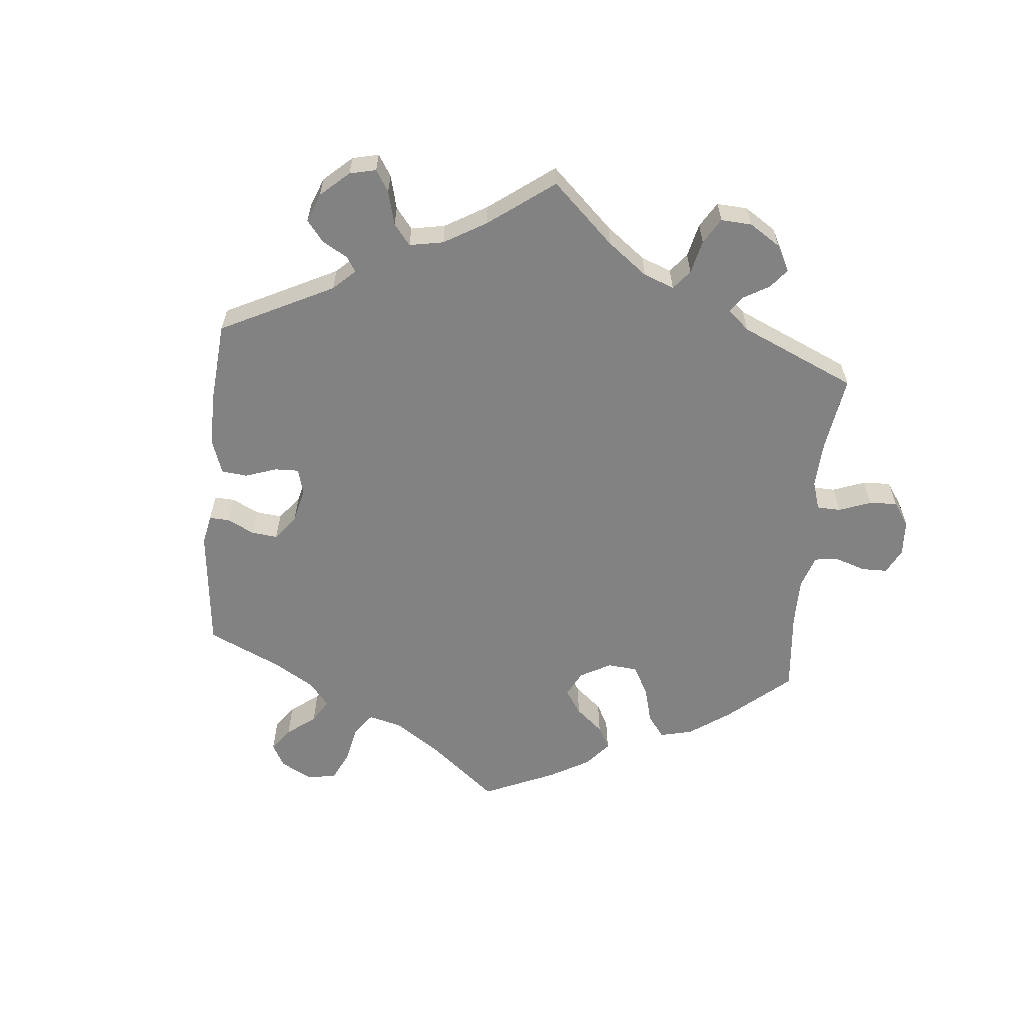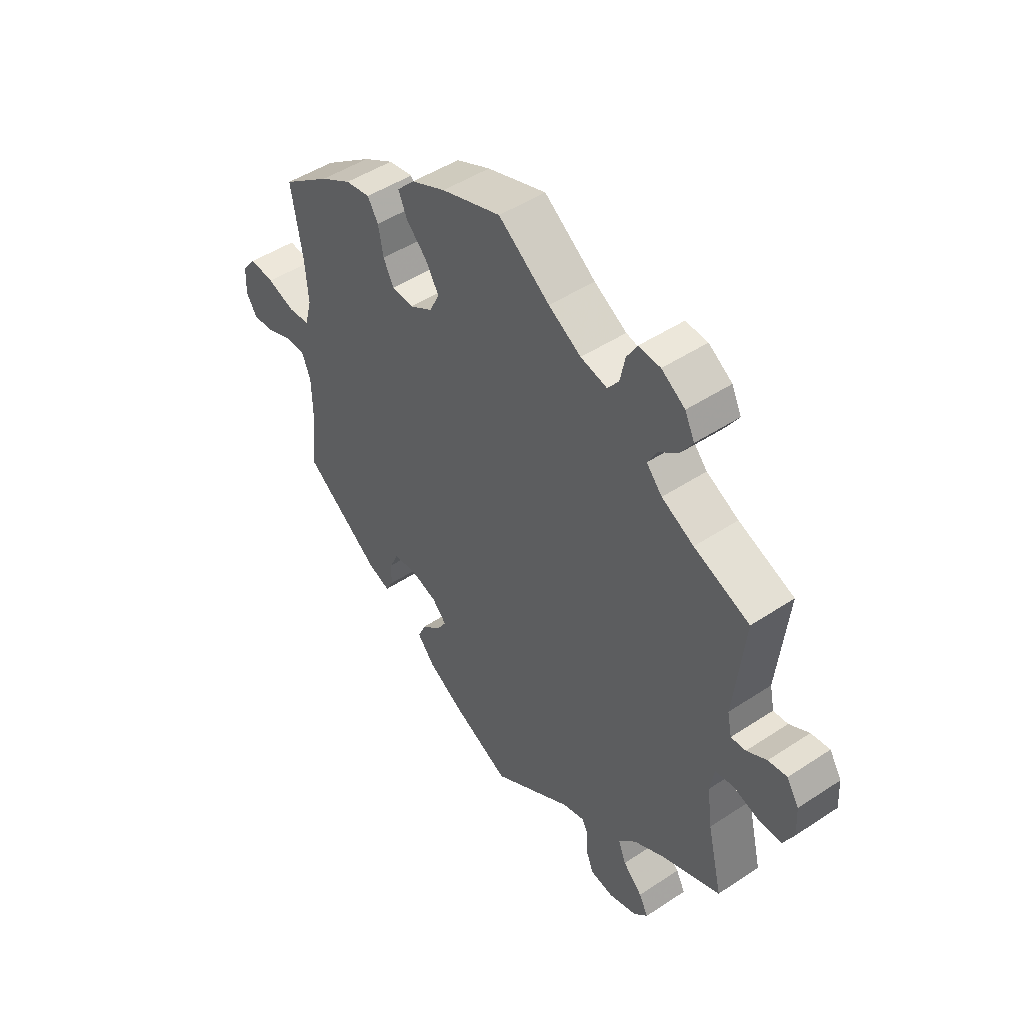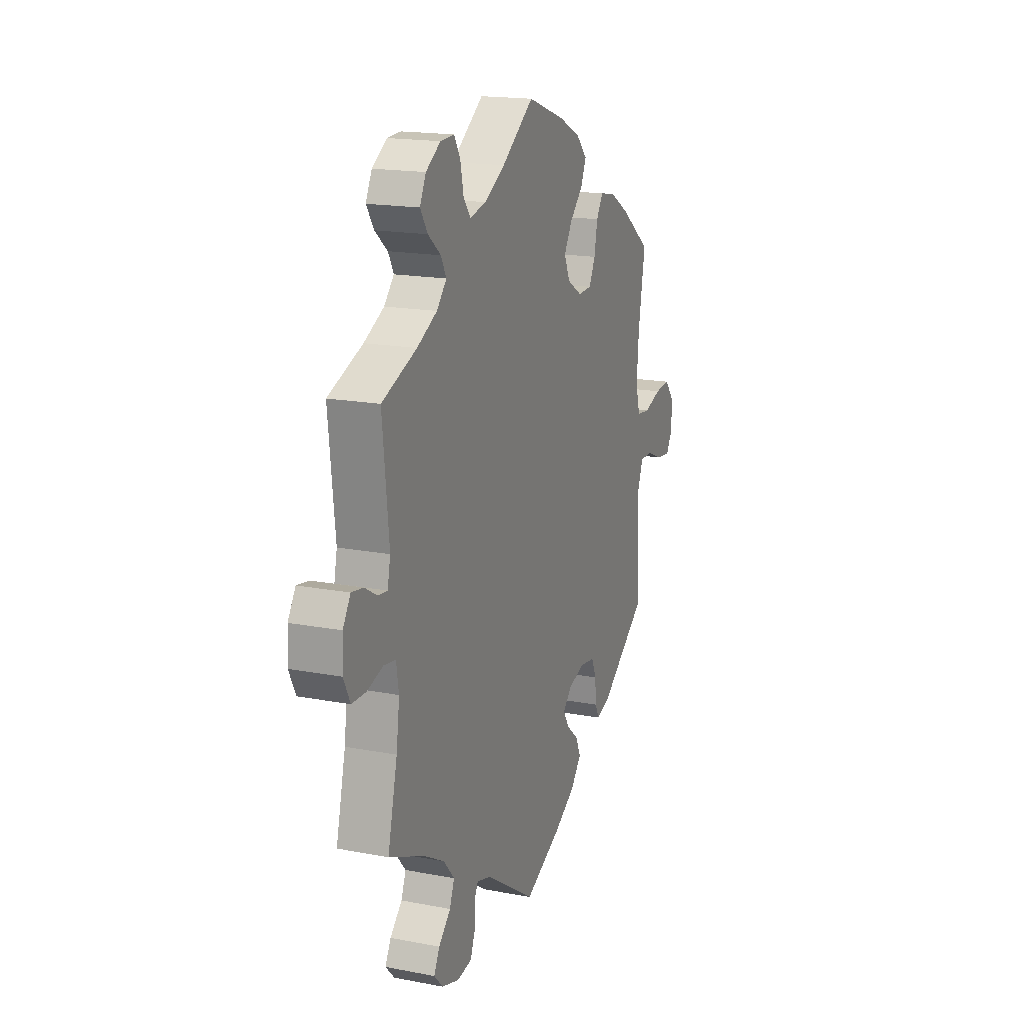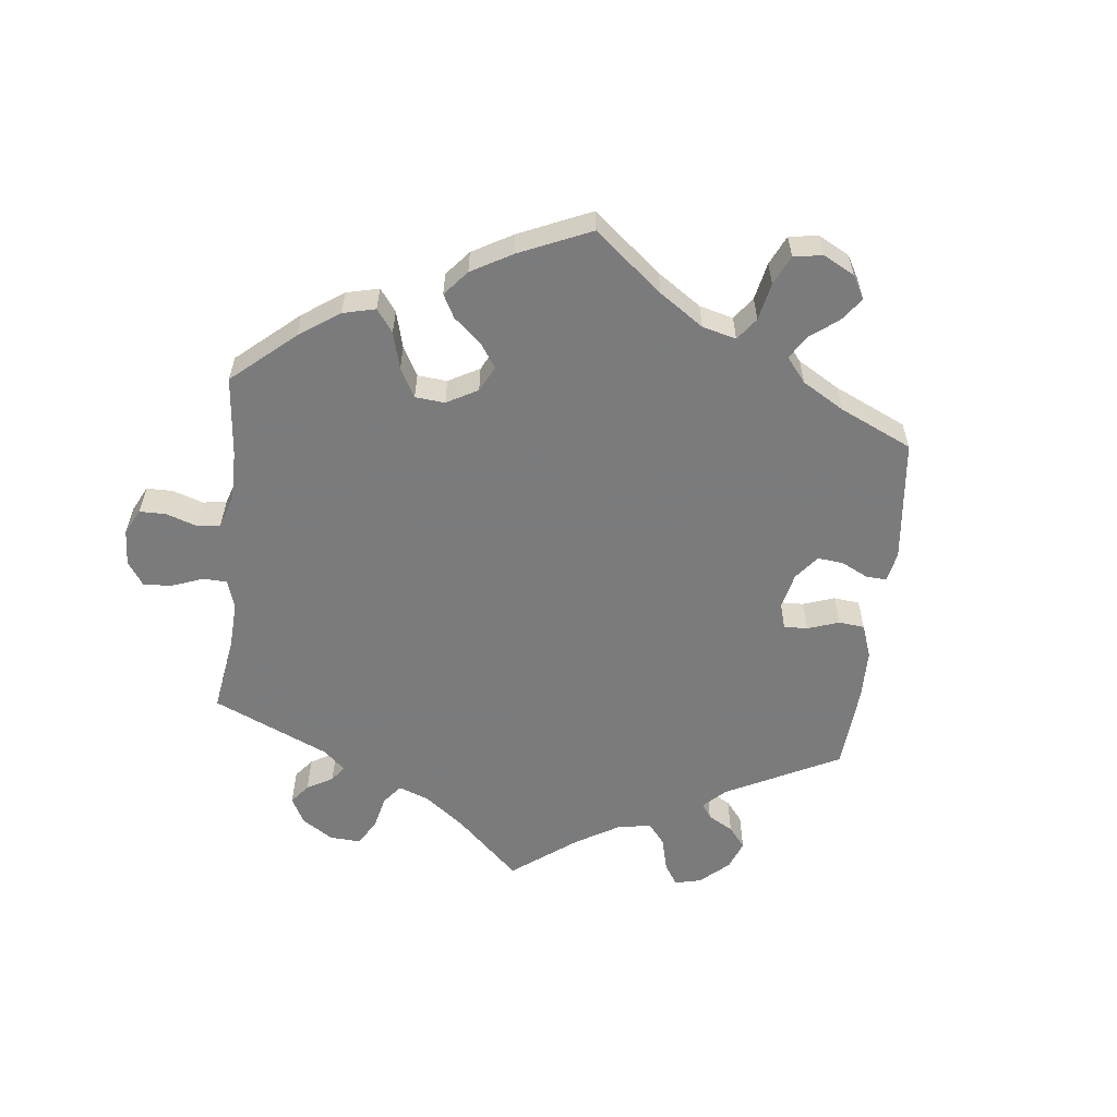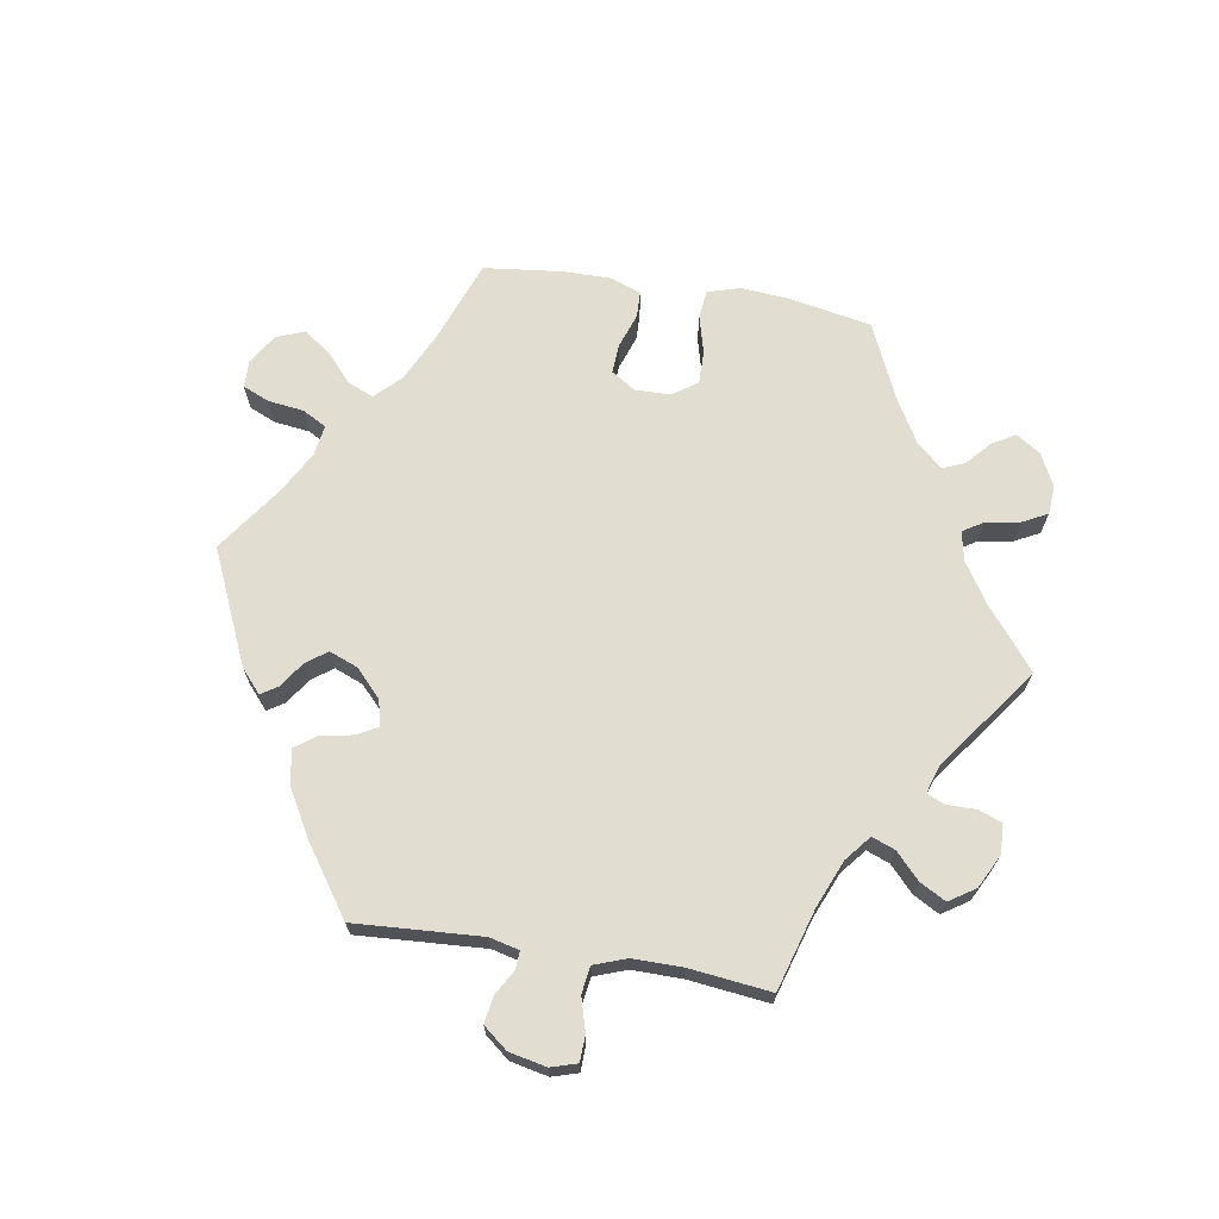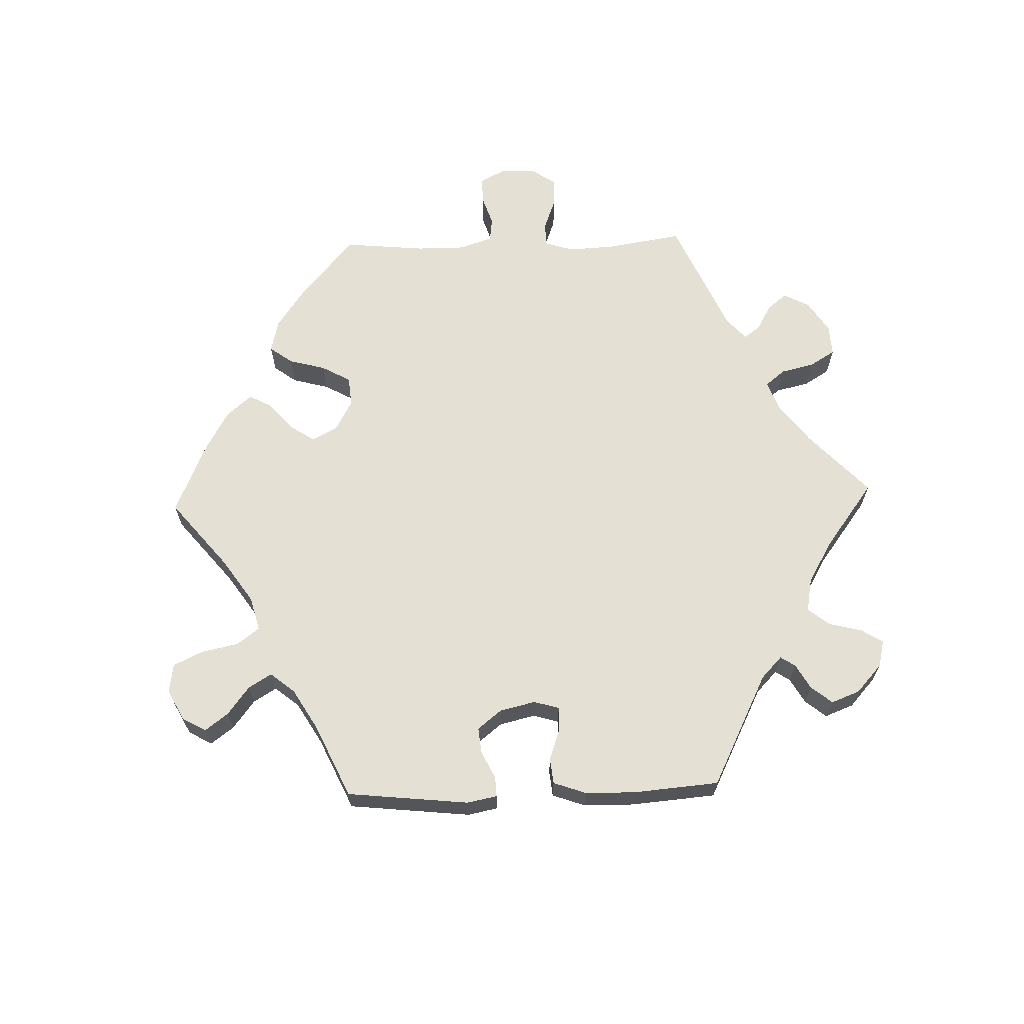
<metadata>
{"format":"obj","ext":"obj","renderer":"f3d","projection":"perspective","resolution":1024,"background":"white","views":[{"elev":-60.7,"azim":-125.5,"up":"+Y"},{"elev":48.1,"azim":-126.5,"up":"+Z"},{"elev":17.5,"azim":-69.2,"up":"+Z"},{"elev":-58.4,"azim":53.6,"up":"+Y"},{"elev":68.9,"azim":-140.6,"up":"+Y"},{"elev":65.9,"azim":148.2,"up":"+Y"}]}
</metadata>
<code>
v 0.349 0.07 -0.399
v 0.305 0.07 -0.414
v 0.291 0.07 -0.387
v 0.288 0.07 -0.341
v 0.272 0.07 -0.305
v 0.226 0.07 -0.298
v 0.173 0.07 -0.314
v 0.145 0.07 -0.343
v 0.164 0.07 -0.374
v 0.202 0.07 -0.407
v 0.218 0.07 -0.443
v 0.183 0.07 -0.484
v 0.117 0.07 -0.523
v 0 0.07 -0.578
v -0.16 0.07 -0.472
v -0.204 0.07 -0.459
v -0.216 0.07 -0.483
v -0.216 0.07 -0.527
v -0.231 0.07 -0.565
v -0.277 0.07 -0.572
v -0.332 0.07 -0.554
v -0.36 0.07 -0.524
v -0.342 0.07 -0.49
v -0.304 0.07 -0.453
v -0.289 0.07 -0.415
v -0.323 0.07 -0.375
v -0.388 0.07 -0.338
v -0.501 0.07 -0.289
v -0.471 0.07 -0.164
v -0.461 0.07 -0.089
v -0.469 0.07 -0.04
v -0.506 0.07 -0.034
v -0.556 0.07 -0.049
v -0.601 0.07 -0.048
v -0.622 0.07 -0.006
v -0.619 0.07 0.05
v -0.595 0.07 0.088
v -0.558 0.07 0.082
v -0.519 0.07 0.059
v -0.49 0.07 0.056
v -0.481 0.07 0.099
v -0.501 0.07 0.289
v -0.392 0.07 0.331
v -0.329 0.07 0.363
v -0.298 0.07 0.397
v -0.315 0.07 0.429
v -0.355 0.07 0.462
v -0.378 0.07 0.498
v -0.359 0.07 0.537
v -0.313 0.07 0.567
v -0.27 0.07 0.569
v -0.25 0.07 0.535
v -0.24 0.07 0.487
v -0.218 0.07 0.458
v -0.166 0.07 0.469
v -0.102 0.07 0.506
v -0.001 0.07 0.578
v 0.116 0.07 0.537
v 0.184 0.07 0.505
v 0.219 0.07 0.468
v 0.202 0.07 0.429
v 0.161 0.07 0.388
v 0.135 0.07 0.345
v 0.154 0.07 0.304
v 0.2 0.07 0.276
v 0.243 0.07 0.278
v 0.263 0.07 0.318
v 0.273 0.07 0.371
v 0.294 0.07 0.405
v 0.343 0.07 0.396
v 0.404 0.07 0.36
v 0.5 0.07 0.289
v 0.478 0.07 0.158
v 0.472 0.07 0.078
v 0.486 0.07 0.027
v 0.528 0.07 0.022
v 0.583 0.07 0.04
v 0.632 0.07 0.044
v 0.66 0.07 0.009
v 0.662 0.07 -0.044
v 0.641 0.07 -0.079
v 0.598 0.07 -0.074
v 0.548 0.07 -0.053
v 0.507 0.07 -0.052
v 0.49 0.07 -0.096
v 0.489 0.07 -0.169
v 0.5 0.07 -0.289
v 0.349 0 -0.399
v 0.305 0 -0.414
v 0.291 0 -0.387
v 0.288 0 -0.341
v 0.272 0 -0.305
v 0.226 0 -0.298
v 0.173 0 -0.314
v 0.145 0 -0.343
v 0.164 0 -0.374
v 0.202 0 -0.407
v 0.218 0 -0.443
v 0.183 0 -0.484
v 0.117 0 -0.523
v 0 0 -0.578
v -0.16 0 -0.472
v -0.204 0 -0.459
v -0.216 0 -0.483
v -0.216 0 -0.527
v -0.231 0 -0.565
v -0.277 0 -0.572
v -0.332 0 -0.554
v -0.36 0 -0.524
v -0.342 0 -0.49
v -0.304 0 -0.453
v -0.289 0 -0.415
v -0.323 0 -0.375
v -0.388 0 -0.338
v -0.501 0 -0.289
v -0.471 0 -0.164
v -0.461 0 -0.089
v -0.469 0 -0.04
v -0.506 0 -0.034
v -0.556 0 -0.049
v -0.601 0 -0.048
v -0.622 0 -0.006
v -0.619 0 0.05
v -0.595 0 0.088
v -0.558 0 0.082
v -0.519 0 0.059
v -0.49 0 0.056
v -0.481 0 0.099
v -0.501 0 0.289
v -0.392 0 0.331
v -0.329 0 0.363
v -0.298 0 0.397
v -0.315 0 0.429
v -0.355 0 0.462
v -0.378 0 0.498
v -0.359 0 0.537
v -0.313 0 0.567
v -0.27 0 0.569
v -0.25 0 0.535
v -0.24 0 0.487
v -0.218 0 0.458
v -0.166 0 0.469
v -0.102 0 0.506
v -0.001 0 0.578
v 0.116 0 0.537
v 0.184 0 0.505
v 0.219 0 0.468
v 0.202 0 0.429
v 0.161 0 0.388
v 0.135 0 0.345
v 0.154 0 0.304
v 0.2 0 0.276
v 0.243 0 0.278
v 0.263 0 0.318
v 0.273 0 0.371
v 0.294 0 0.405
v 0.343 0 0.396
v 0.404 0 0.36
v 0.5 0 0.289
v 0.478 0 0.158
v 0.472 0 0.078
v 0.486 0 0.027
v 0.528 0 0.022
v 0.583 0 0.04
v 0.632 0 0.044
v 0.66 0 0.009
v 0.662 0 -0.044
v 0.641 0 -0.079
v 0.598 0 -0.074
v 0.548 0 -0.053
v 0.507 0 -0.052
v 0.49 0 -0.096
v 0.489 0 -0.169
v 0.5 0 -0.289
f 86 87 1 2
f 85 86 2 3
f 84 85 3 4
f 80 81 82 83
f 80 83 84
f 79 80 84
f 76 77 78 79
f 76 79 84
f 75 76 84 4
f 70 71 72 73
f 70 73 74
f 67 68 69 70
f 66 67 70 74
f 65 66 74 75
f 59 60 61 62
f 59 62 63
f 56 57 58 59
f 55 56 59 63
f 54 55 63 64
f 50 51 52 53
f 50 53 54
f 49 50 54
f 46 47 48 49
f 45 46 49 54
f 44 45 54 64
f 41 42 43
f 40 41 43 44
f 36 37 38 39
f 36 39 40
f 35 36 40
f 32 33 34 35
f 31 32 35 40
f 27 28 29
f 26 27 29 30
f 25 26 30 31
f 21 22 23 24
f 21 24 25
f 20 21 25
f 17 18 19 20
f 16 17 20 25
f 15 16 25 31
f 9 10 11 12
f 8 9 12 13
f 65 75 4 5
f 64 65 5 6
f 44 64 6 7
f 40 44 7 8
f 14 15 31 40
f 8 13 14 40
f 89 88 174 173
f 90 89 173 172
f 91 90 172 171
f 170 169 168 167
f 171 170 167
f 171 167 166
f 166 165 164 163
f 171 166 163
f 91 171 163 162
f 160 159 158 157
f 161 160 157
f 157 156 155 154
f 161 157 154 153
f 162 161 153 152
f 149 148 147 146
f 150 149 146
f 146 145 144 143
f 150 146 143 142
f 151 150 142 141
f 140 139 138 137
f 141 140 137
f 141 137 136
f 136 135 134 133
f 141 136 133 132
f 151 141 132 131
f 130 129 128
f 131 130 128 127
f 126 125 124 123
f 127 126 123
f 127 123 122
f 122 121 120 119
f 127 122 119 118
f 116 115 114
f 117 116 114 113
f 118 117 113 112
f 111 110 109 108
f 112 111 108
f 112 108 107
f 107 106 105 104
f 112 107 104 103
f 118 112 103 102
f 99 98 97 96
f 100 99 96 95
f 92 91 162 152
f 93 92 152 151
f 94 93 151 131
f 95 94 131 127
f 127 118 102 101
f 127 101 100 95
f 1 88 89 2
f 2 89 90 3
f 3 90 91 4
f 4 91 92 5
f 5 92 93 6
f 6 93 94 7
f 7 94 95 8
f 8 95 96 9
f 9 96 97 10
f 10 97 98 11
f 11 98 99 12
f 12 99 100 13
f 13 100 101 14
f 14 101 102 15
f 15 102 103 16
f 16 103 104 17
f 17 104 105 18
f 18 105 106 19
f 19 106 107 20
f 20 107 108 21
f 21 108 109 22
f 22 109 110 23
f 23 110 111 24
f 24 111 112 25
f 25 112 113 26
f 26 113 114 27
f 27 114 115 28
f 28 115 116 29
f 29 116 117 30
f 30 117 118 31
f 31 118 119 32
f 32 119 120 33
f 33 120 121 34
f 34 121 122 35
f 35 122 123 36
f 36 123 124 37
f 37 124 125 38
f 38 125 126 39
f 39 126 127 40
f 40 127 128 41
f 41 128 129 42
f 42 129 130 43
f 43 130 131 44
f 44 131 132 45
f 45 132 133 46
f 46 133 134 47
f 47 134 135 48
f 48 135 136 49
f 49 136 137 50
f 50 137 138 51
f 51 138 139 52
f 52 139 140 53
f 53 140 141 54
f 54 141 142 55
f 55 142 143 56
f 56 143 144 57
f 57 144 145 58
f 58 145 146 59
f 59 146 147 60
f 60 147 148 61
f 61 148 149 62
f 62 149 150 63
f 63 150 151 64
f 64 151 152 65
f 65 152 153 66
f 66 153 154 67
f 67 154 155 68
f 68 155 156 69
f 69 156 157 70
f 70 157 158 71
f 71 158 159 72
f 72 159 160 73
f 73 160 161 74
f 74 161 162 75
f 75 162 163 76
f 76 163 164 77
f 77 164 165 78
f 78 165 166 79
f 79 166 167 80
f 80 167 168 81
f 81 168 169 82
f 82 169 170 83
f 83 170 171 84
f 84 171 172 85
f 85 172 173 86
f 86 173 174 87
f 87 174 88 1

</code>
